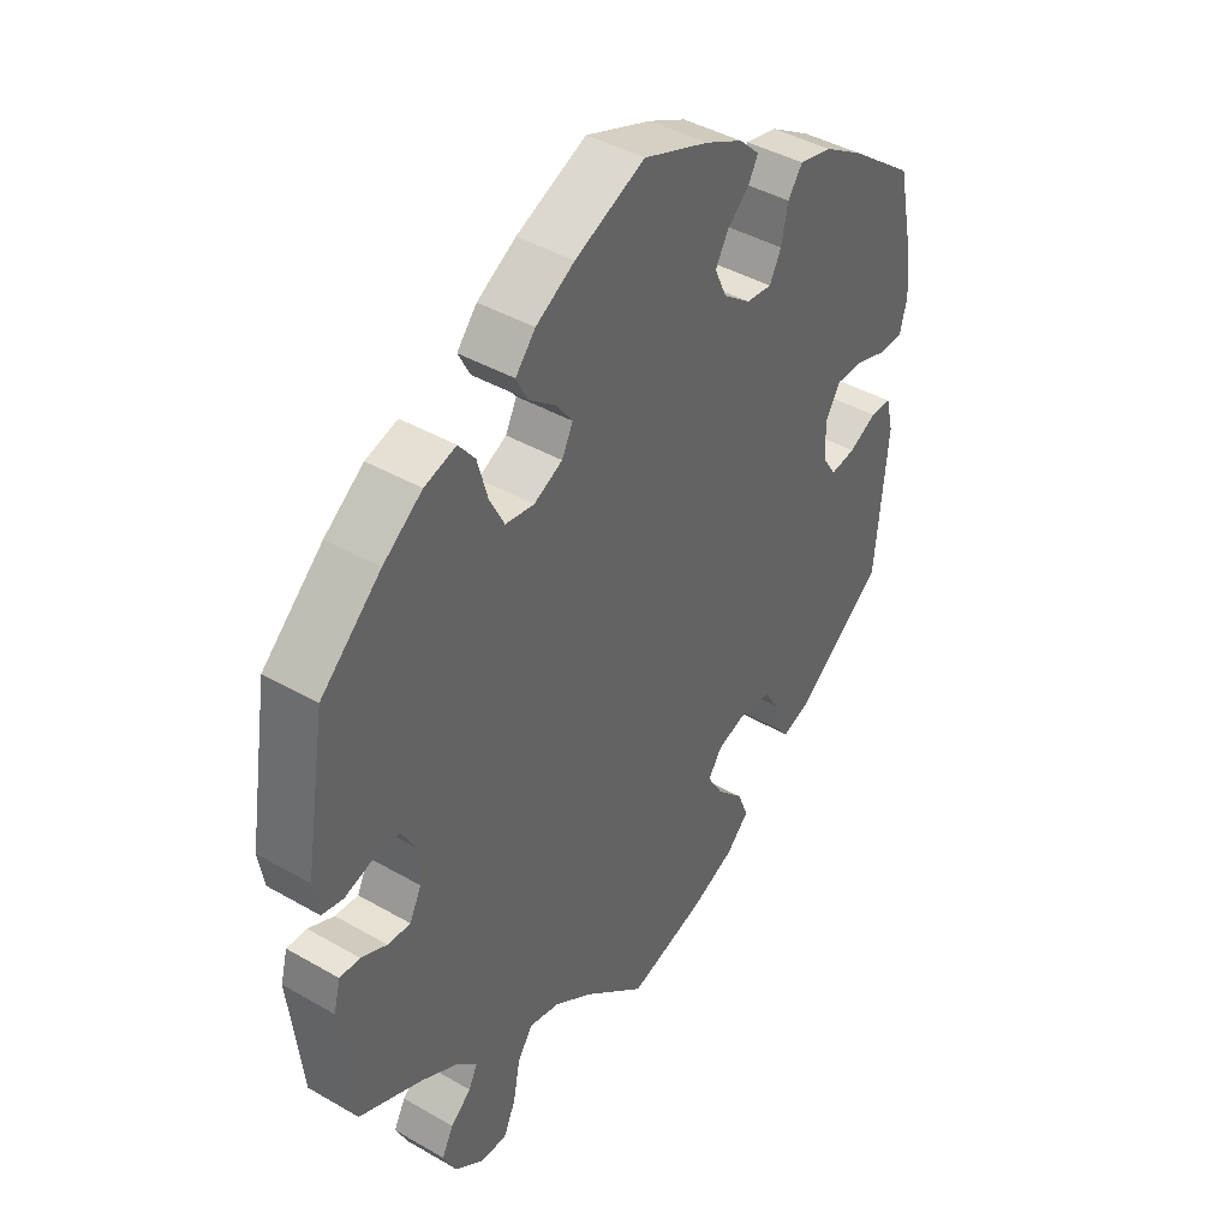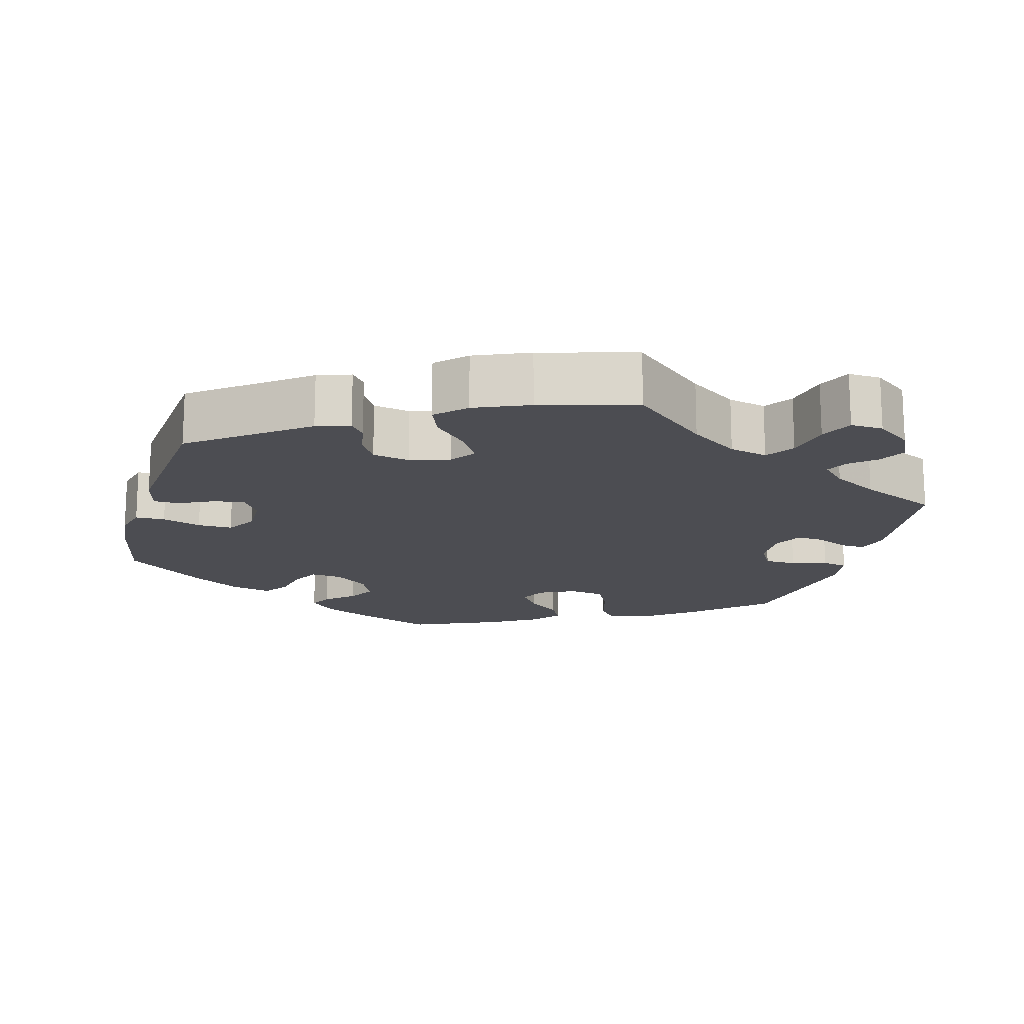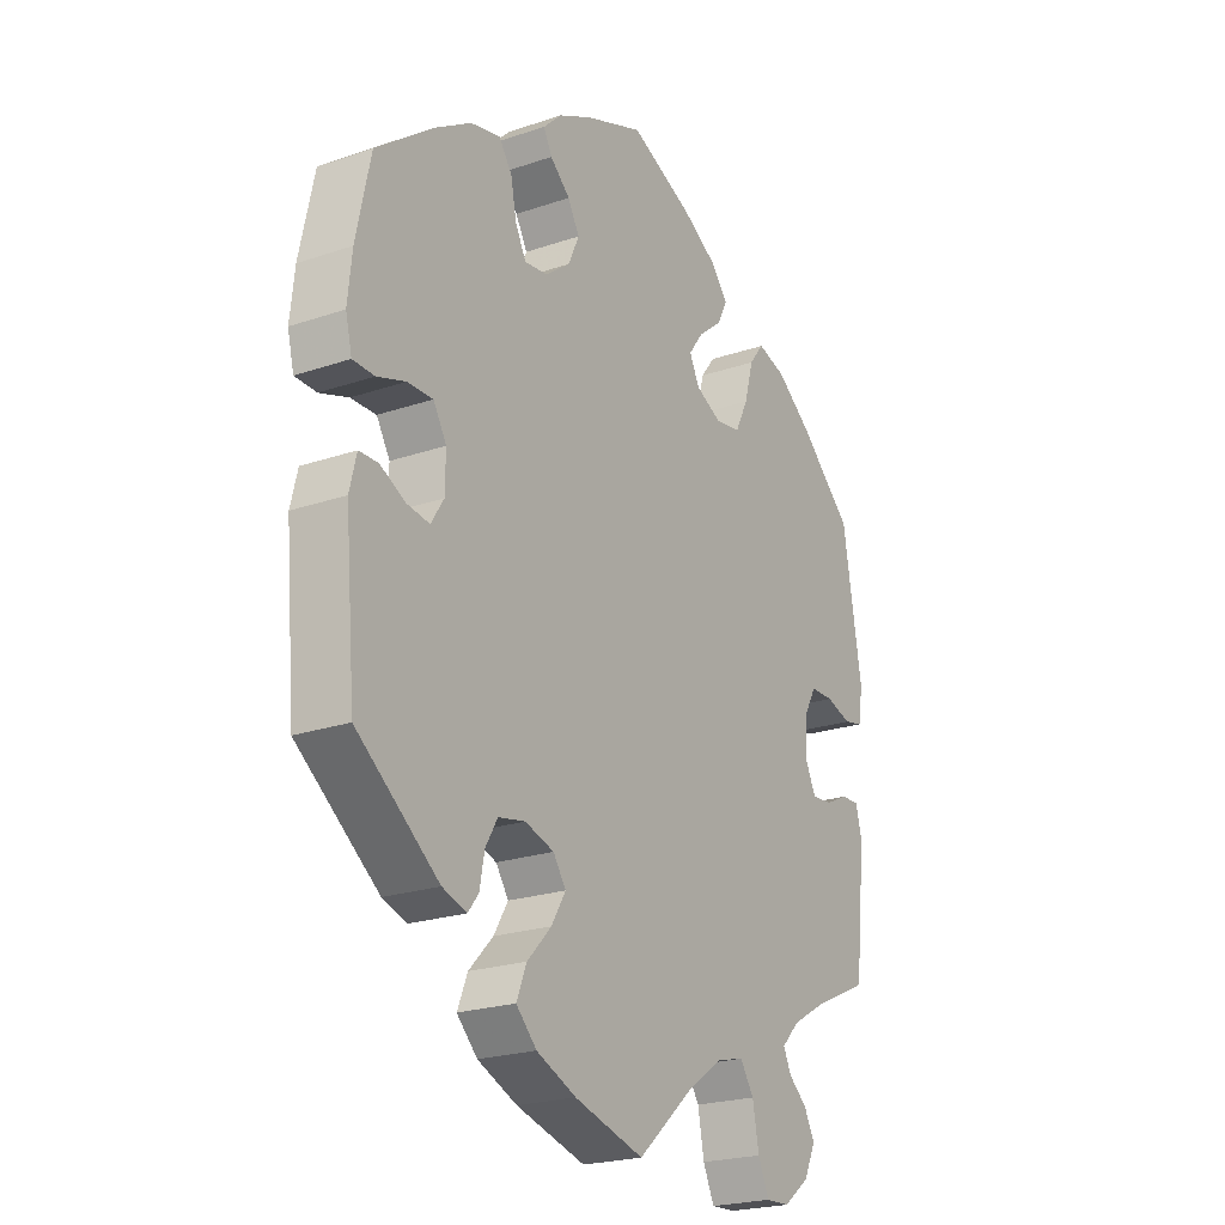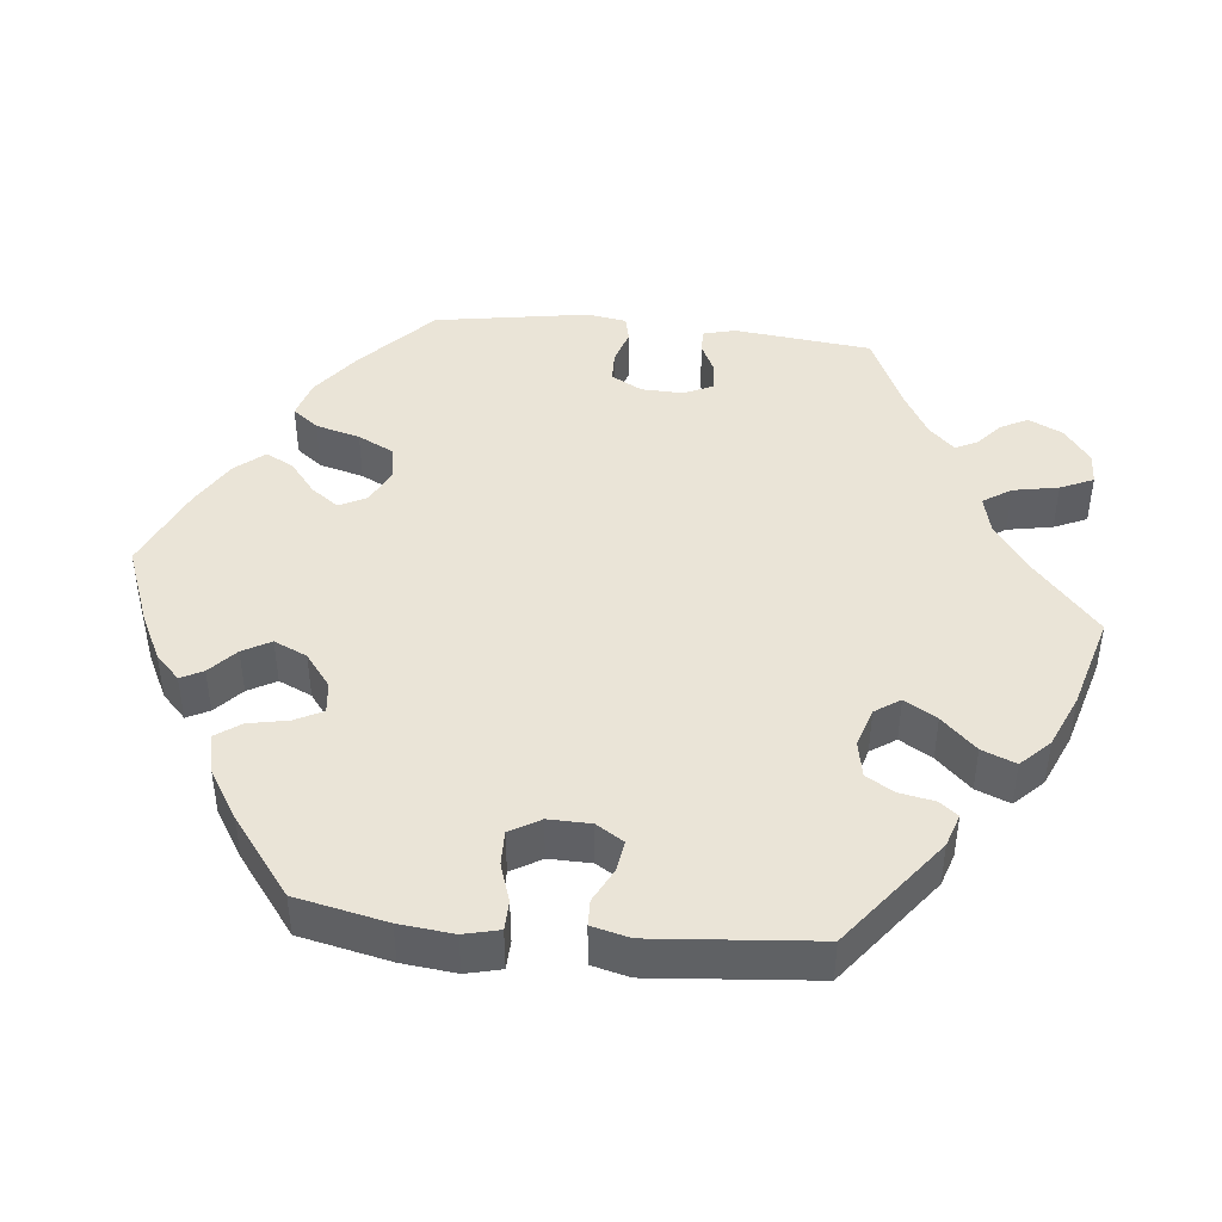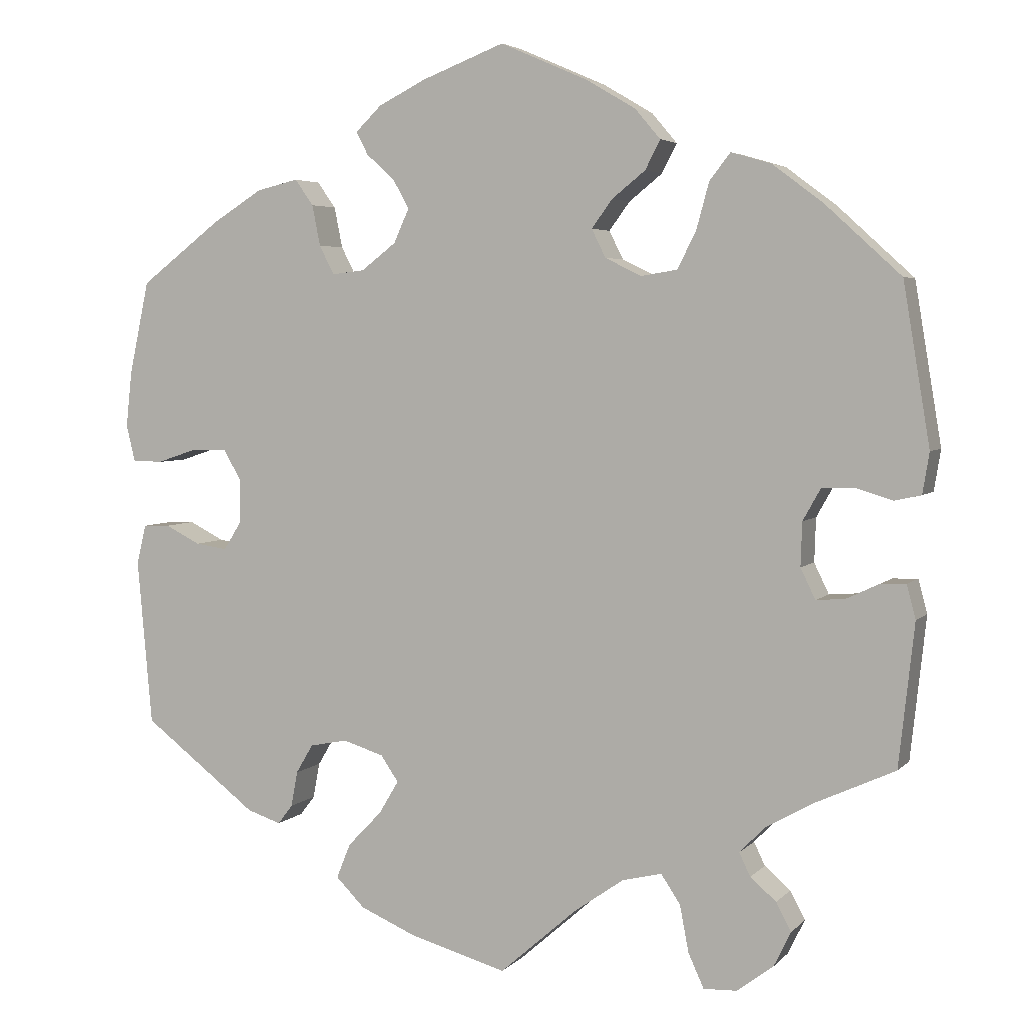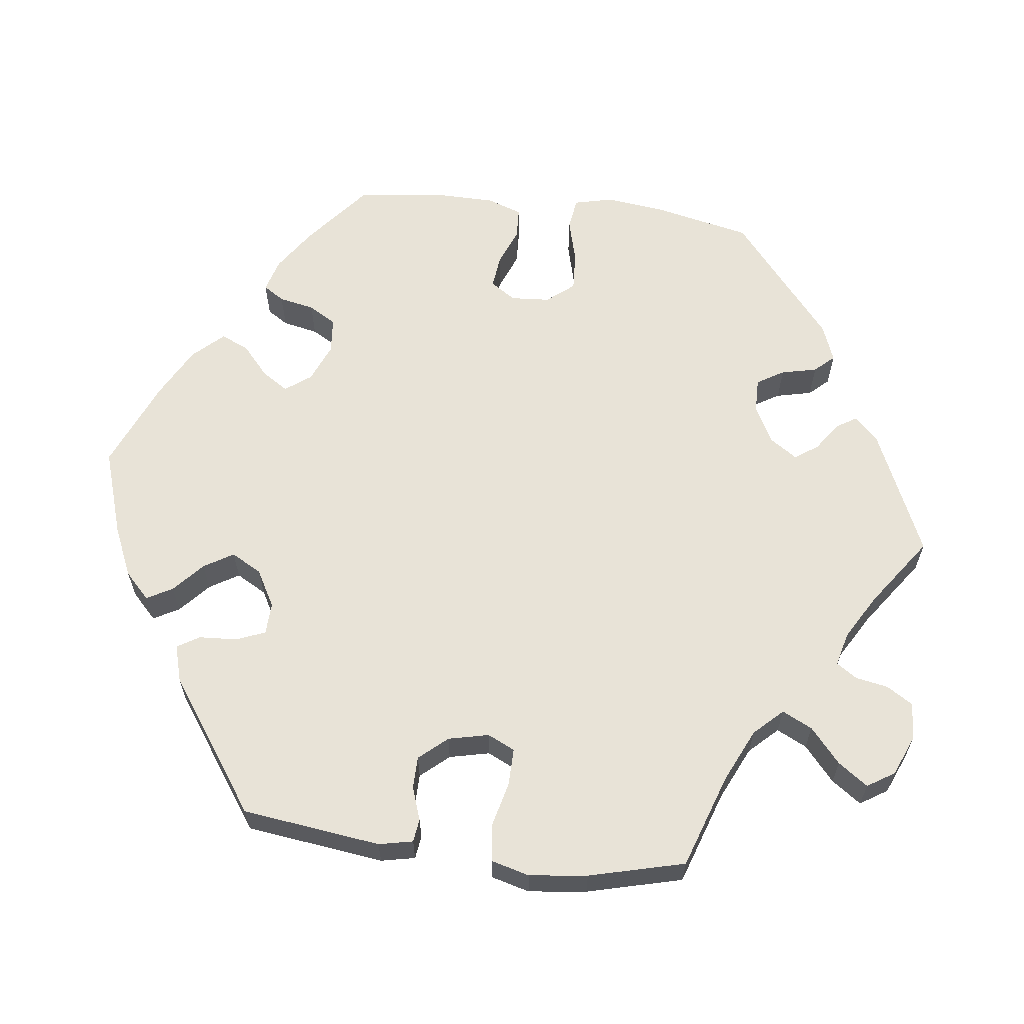
<metadata>
{"format":"obj","ext":"obj","renderer":"f3d","projection":"perspective","resolution":1024,"background":"white","views":[{"elev":42.4,"azim":-55.4,"up":"+Z"},{"elev":-16.3,"azim":164.6,"up":"+Y"},{"elev":-22.5,"azim":120.5,"up":"+Z"},{"elev":43.6,"azim":96.1,"up":"+Y"},{"elev":4.3,"azim":-158.5,"up":"+Z"},{"elev":61.8,"azim":157.1,"up":"+Y"}]}
</metadata>
<code>
v -0.564 0.07 0.039
v 0.207 0.07 -0.551
v -0.172 0.07 -0.481
v -0.381 0.07 -0.492
v 0.211 0.07 0.511
v 0.417 0.07 0.078
v 0.382 0.07 -0.428
v 0.233 0.07 -0.32
v 0.284 0.07 -0.33
v -0.329 0.07 -0.614
v -0.263 0.07 -0.57
v -0.243 0.07 0.322
v -0.411 0.07 0.002
v -0.573 0.07 0.094
v 0.267 0.07 0.359
v 0 0.07 -0.62
v 0.303 0.07 0.449
v -0.185 0.07 0.529
v 0.557 0.07 -0.085
v 0.336 0.07 -0.443
v -0.154 0.07 0.414
v 0.392 0.07 0.036
v 0 0.07 0.62
v -0.346 0.07 -0.462
v 0.247 0.07 0.32
v -0.365 0.07 -0.396
v -0.105 0.07 -0.528
v 0.428 0.07 0.393
v -0.546 0.07 -0.073
v 0.316 0.07 -0.417
v -0.199 0.07 0.45
v -0.268 0.07 0.372
v 0.178 0.07 -0.337
v 0.544 0.07 -0.032
v -0.479 0.07 0.046
v 0.157 0.07 0.446
v 0.135 0.07 0.407
v 0.465 0.07 0.077
v 0.56 0.07 0.06
v -0.119 0.07 0.568
v 0.572 0.07 0.109
v -0.528 0.07 0.031
v -0.401 0.07 -0.53
v -0.331 0.07 -0.431
v -0.537 0.07 -0.31
v -0.313 0.07 0.47
v -0.558 0.07 -0.118
v 0.519 0.07 0.059
v -0.537 0.07 0.31
v 0.227 0.07 -0.465
v -0.219 0.07 0.489
v -0.225 0.07 -0.468
v -0.378 0.07 -0.577
v -0.429 0.07 -0.098
v 0.46 0.07 -0.055
v 0.393 0.07 -0.023
v -0.428 0.07 -0.36
v -0.284 0.07 -0.616
v 0.246 0.07 -0.512
v 0.417 0.07 -0.061
v 0.156 0.07 0.361
v 0.278 0.07 0.414
v 0.181 0.07 -0.417
v -0.126 0.07 0.376
v 0.203 0.07 0.325
v 0.195 0.07 0.48
v 0.537 0.07 -0.31
v 0.112 0.07 0.577
v 0.176 0.07 0.545
v -0.285 0.07 0.434
v -0.435 0.07 0.045
v 0.537 0.07 0.31
v -0.145 0.07 0.338
v 0.307 0.07 -0.369
v -0.251 0.07 -0.507
v -0.512 0.07 -0.074
v -0.367 0.07 0.454
v -0.468 0.07 -0.095
v 0.132 0.07 -0.583
v -0.434 0.07 0.404
v 0.154 0.07 -0.372
v 0.564 0.07 0.184
v -0.194 0.07 0.314
v -0.409 0.07 -0.057
v 0.508 0.07 -0.031
v 0.359 0.07 0.436
v -0.564 -0 0.039
v 0.207 -0 -0.551
v -0.172 -0 -0.481
v -0.381 -0 -0.492
v 0.211 -0 0.511
v 0.417 -0 0.078
v 0.382 -0 -0.428
v 0.233 -0 -0.32
v 0.284 -0 -0.33
v -0.329 -0 -0.614
v -0.263 -0 -0.57
v -0.243 -0 0.322
v -0.411 -0 0.002
v -0.573 -0 0.094
v 0.267 -0 0.359
v 0 -0 -0.62
v 0.303 -0 0.449
v -0.185 -0 0.529
v 0.557 -0 -0.085
v 0.336 -0 -0.443
v -0.154 -0 0.414
v 0.392 -0 0.036
v 0 -0 0.62
v -0.346 -0 -0.462
v 0.247 -0 0.32
v -0.365 -0 -0.396
v -0.105 -0 -0.528
v 0.428 -0 0.393
v -0.546 -0 -0.073
v 0.316 -0 -0.417
v -0.199 -0 0.45
v -0.268 -0 0.372
v 0.178 -0 -0.337
v 0.544 -0 -0.032
v -0.479 -0 0.046
v 0.157 -0 0.446
v 0.135 -0 0.407
v 0.465 -0 0.077
v 0.56 -0 0.06
v -0.119 -0 0.568
v 0.572 -0 0.109
v -0.528 -0 0.031
v -0.401 -0 -0.53
v -0.331 -0 -0.431
v -0.537 -0 -0.31
v -0.313 -0 0.47
v -0.558 -0 -0.118
v 0.519 -0 0.059
v -0.537 -0 0.31
v 0.227 -0 -0.465
v -0.219 -0 0.489
v -0.225 -0 -0.468
v -0.378 -0 -0.577
v -0.429 -0 -0.098
v 0.46 -0 -0.055
v 0.393 -0 -0.023
v -0.428 -0 -0.36
v -0.284 -0 -0.616
v 0.246 -0 -0.512
v 0.417 -0 -0.061
v 0.156 -0 0.361
v 0.278 -0 0.414
v 0.181 -0 -0.417
v -0.126 -0 0.376
v 0.203 -0 0.325
v 0.195 -0 0.48
v 0.537 -0 -0.31
v 0.112 -0 0.577
v 0.176 -0 0.545
v -0.285 -0 0.434
v -0.435 -0 0.045
v 0.537 -0 0.31
v -0.145 -0 0.338
v 0.307 -0 -0.369
v -0.251 -0 -0.507
v -0.512 -0 -0.074
v -0.367 -0 0.454
v -0.468 -0 -0.095
v 0.132 -0 -0.583
v -0.434 -0 0.404
v 0.154 -0 -0.372
v 0.564 -0 0.184
v -0.194 -0 0.314
v -0.409 -0 -0.057
v 0.508 -0 -0.031
v 0.359 -0 0.436
f 57 45 47 29
f 26 57 29 76
f 44 26 76 78
f 53 43 4 24
f 53 24 44
f 10 53 44
f 75 11 58 10
f 52 75 10 44
f 3 52 44 78
f 2 79 16 27
f 63 50 59 2
f 81 63 2 27
f 33 81 27 3
f 7 20 30 74
f 7 74 9
f 67 7 9
f 19 67 9 8
f 55 85 34 19
f 60 55 19 8
f 41 39 48 38
f 41 38 6
f 82 41 6
f 72 82 6
f 28 72 6 22
f 15 62 17 86
f 25 15 86 28
f 69 5 66 36
f 69 36 37
f 68 69 37
f 23 68 37
f 40 23 37 61
f 21 31 51 18
f 64 21 18 40
f 77 46 70 32
f 77 32 12
f 80 77 12
f 49 80 12
f 14 49 12 83
f 35 42 1 14
f 71 35 14 83
f 33 3 78 54
f 56 60 8 33
f 22 56 33 54
f 25 28 22 54
f 65 25 54 84
f 64 40 61 65
f 73 64 65
f 73 65 84 13
f 13 71 83 73
f 115 133 131 143
f 162 115 143 112
f 164 162 112 130
f 110 90 129 139
f 130 110 139
f 130 139 96
f 96 144 97 161
f 130 96 161 138
f 164 130 138 89
f 113 102 165 88
f 88 145 136 149
f 113 88 149 167
f 89 113 167 119
f 160 116 106 93
f 95 160 93
f 95 93 153
f 94 95 153 105
f 105 120 171 141
f 94 105 141 146
f 124 134 125 127
f 92 124 127
f 92 127 168
f 92 168 158
f 108 92 158 114
f 172 103 148 101
f 114 172 101 111
f 122 152 91 155
f 123 122 155
f 123 155 154
f 123 154 109
f 147 123 109 126
f 104 137 117 107
f 126 104 107 150
f 118 156 132 163
f 98 118 163
f 98 163 166
f 98 166 135
f 169 98 135 100
f 100 87 128 121
f 169 100 121 157
f 140 164 89 119
f 119 94 146 142
f 140 119 142 108
f 140 108 114 111
f 170 140 111 151
f 151 147 126 150
f 151 150 159
f 99 170 151 159
f 159 169 157 99
f 47 133 115 29
f 29 115 162 76
f 76 162 164 78
f 78 164 140 54
f 54 140 170 84
f 84 170 99 13
f 13 99 157 71
f 71 157 121 35
f 35 121 128 42
f 42 128 87 1
f 1 87 100 14
f 14 100 135 49
f 49 135 166 80
f 80 166 163 77
f 77 163 132 46
f 46 132 156 70
f 70 156 118 32
f 32 118 98 12
f 12 98 169 83
f 83 169 159 73
f 73 159 150 64
f 64 150 107 21
f 21 107 117 31
f 31 117 137 51
f 51 137 104 18
f 18 104 126 40
f 40 126 109 23
f 23 109 154 68
f 68 154 155 69
f 69 155 91 5
f 5 91 152 66
f 66 152 122 36
f 36 122 123 37
f 37 123 147 61
f 61 147 151 65
f 65 151 111 25
f 25 111 101 15
f 15 101 148 62
f 62 148 103 17
f 17 103 172 86
f 86 172 114 28
f 28 114 158 72
f 72 158 168 82
f 82 168 127 41
f 41 127 125 39
f 39 125 134 48
f 48 134 124 38
f 38 124 92 6
f 6 92 108 22
f 22 108 142 56
f 56 142 146 60
f 60 146 141 55
f 55 141 171 85
f 85 171 120 34
f 34 120 105 19
f 19 105 153 67
f 67 153 93 7
f 7 93 106 20
f 20 106 116 30
f 30 116 160 74
f 74 160 95 9
f 9 95 94 8
f 8 94 119 33
f 33 119 167 81
f 81 167 149 63
f 63 149 136 50
f 50 136 145 59
f 59 145 88 2
f 2 88 165 79
f 79 165 102 16
f 16 102 113 27
f 27 113 89 3
f 3 89 138 52
f 52 138 161 75
f 75 161 97 11
f 11 97 144 58
f 58 144 96 10
f 10 96 139 53
f 53 139 129 43
f 43 129 90 4
f 4 90 110 24
f 24 110 130 44
f 44 130 112 26
f 26 112 143 57
f 57 143 131 45
f 45 131 133 47

</code>
